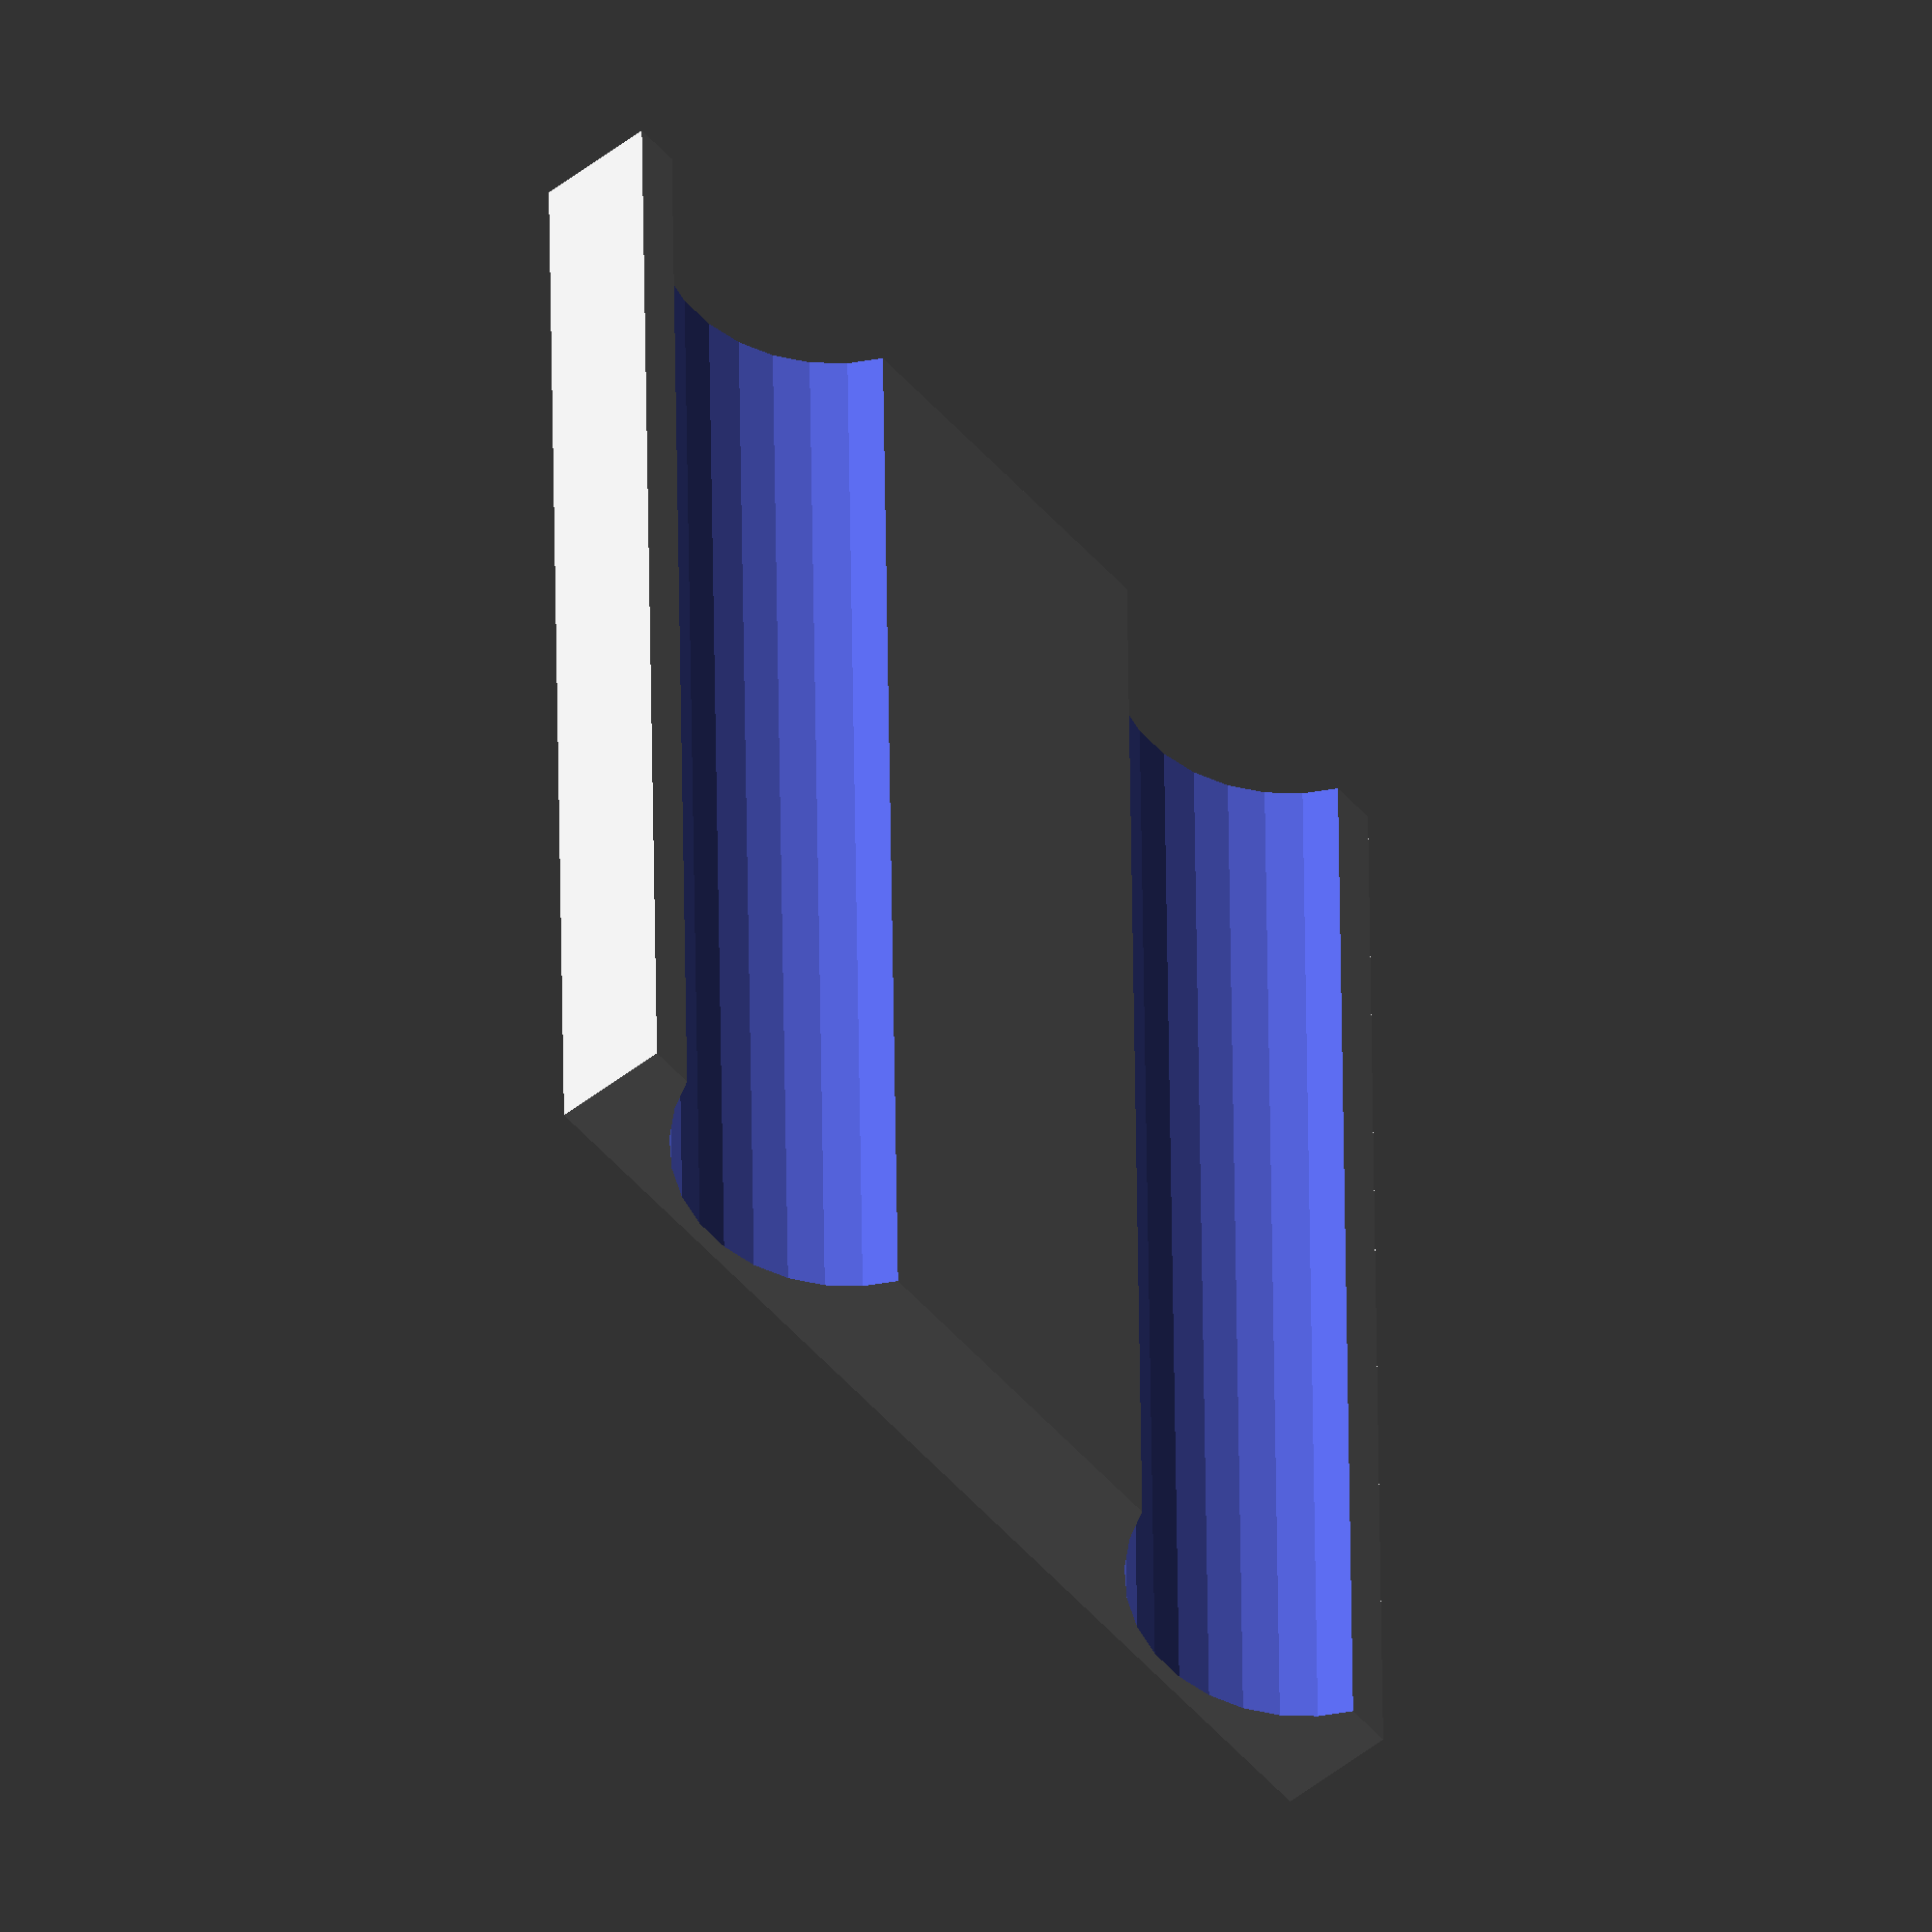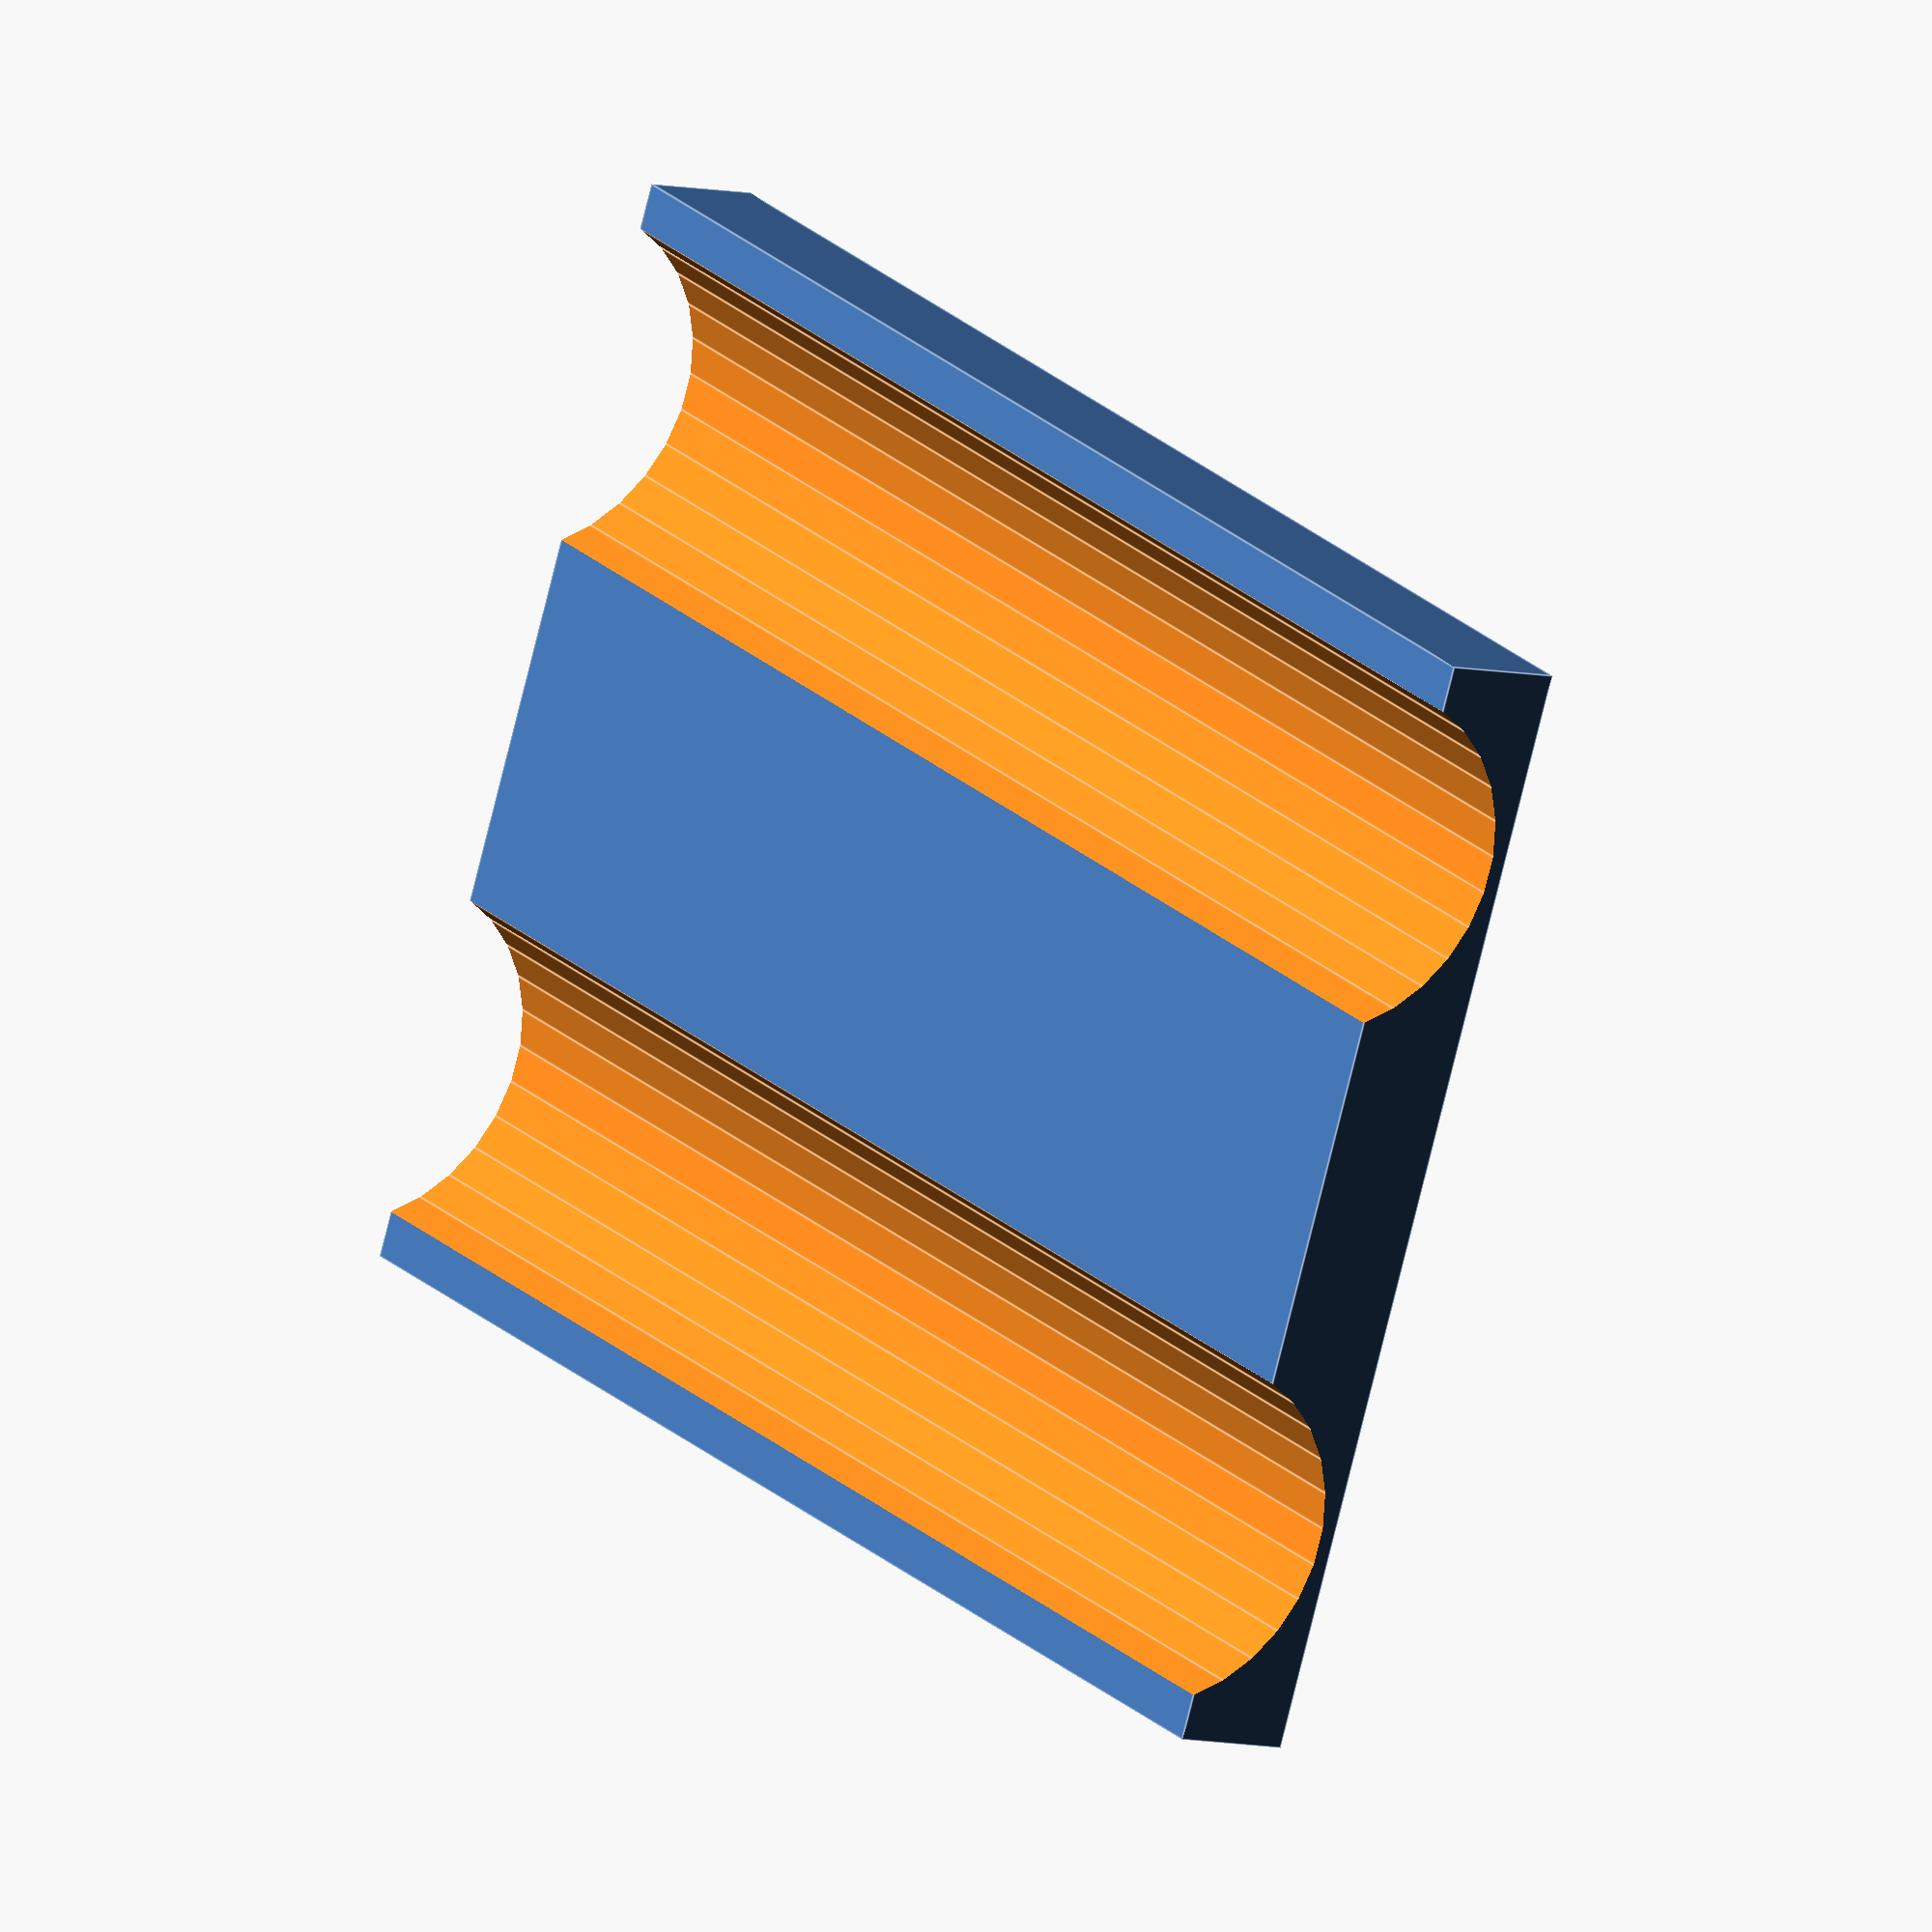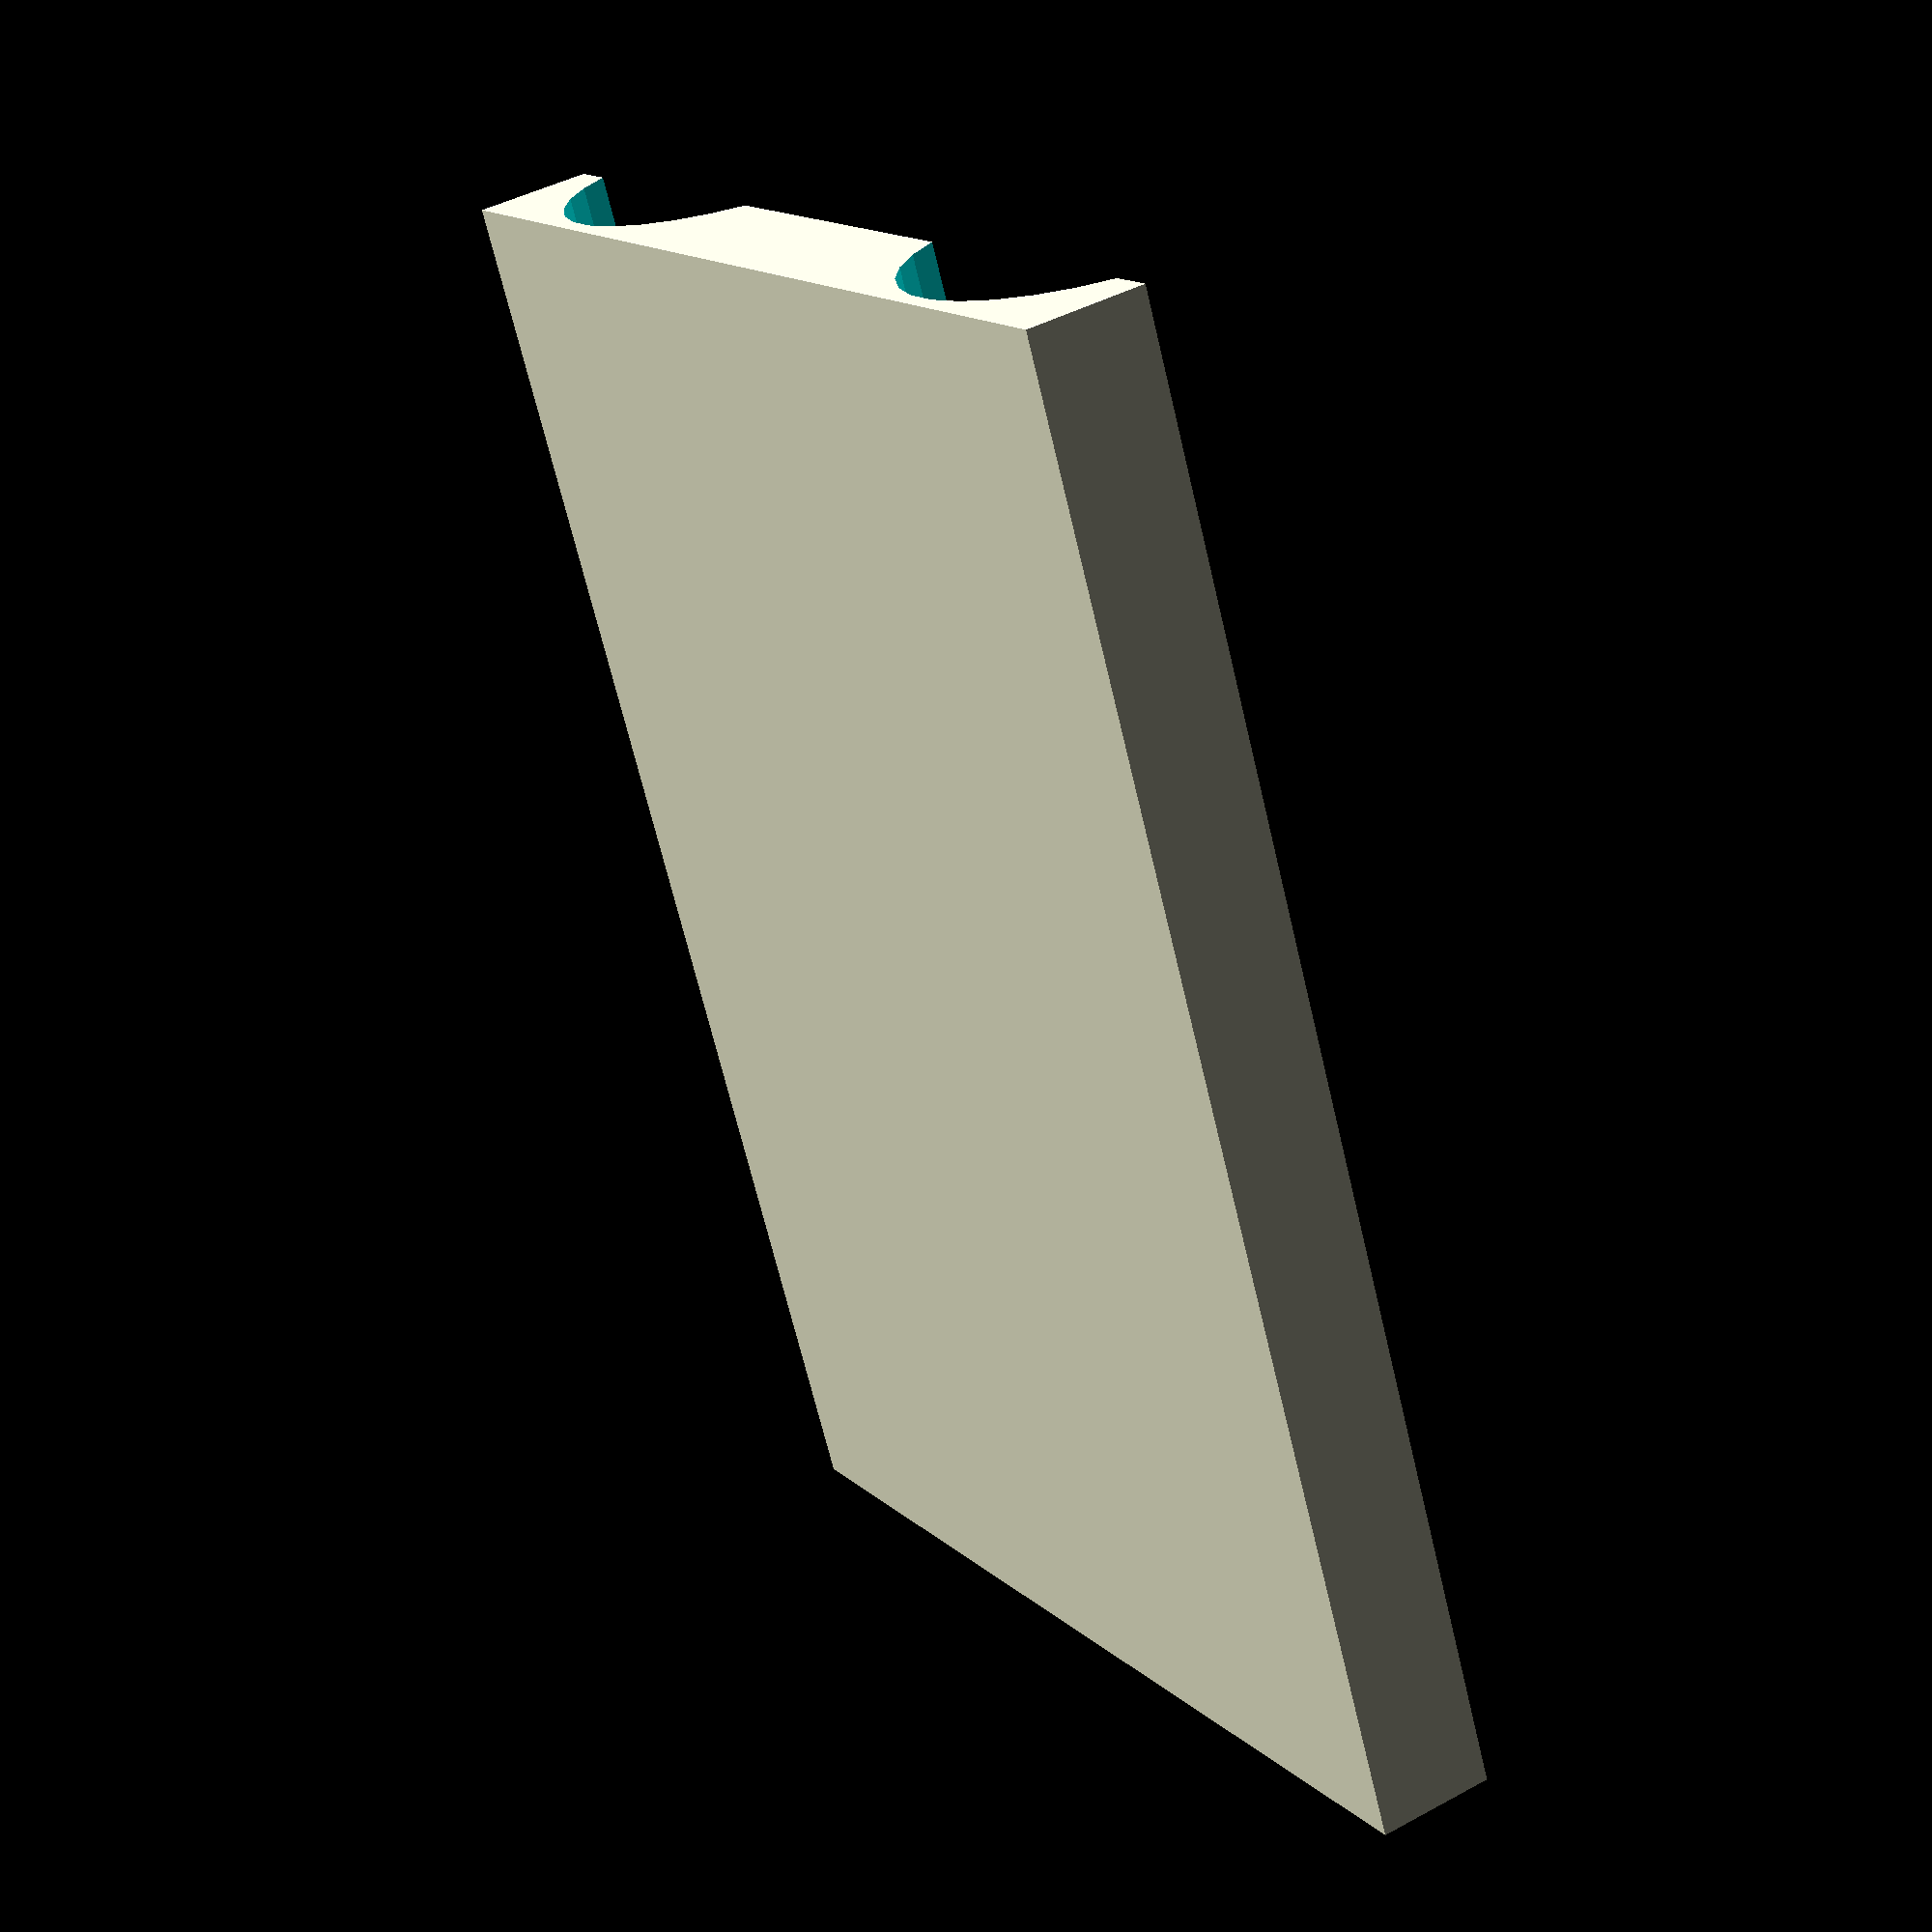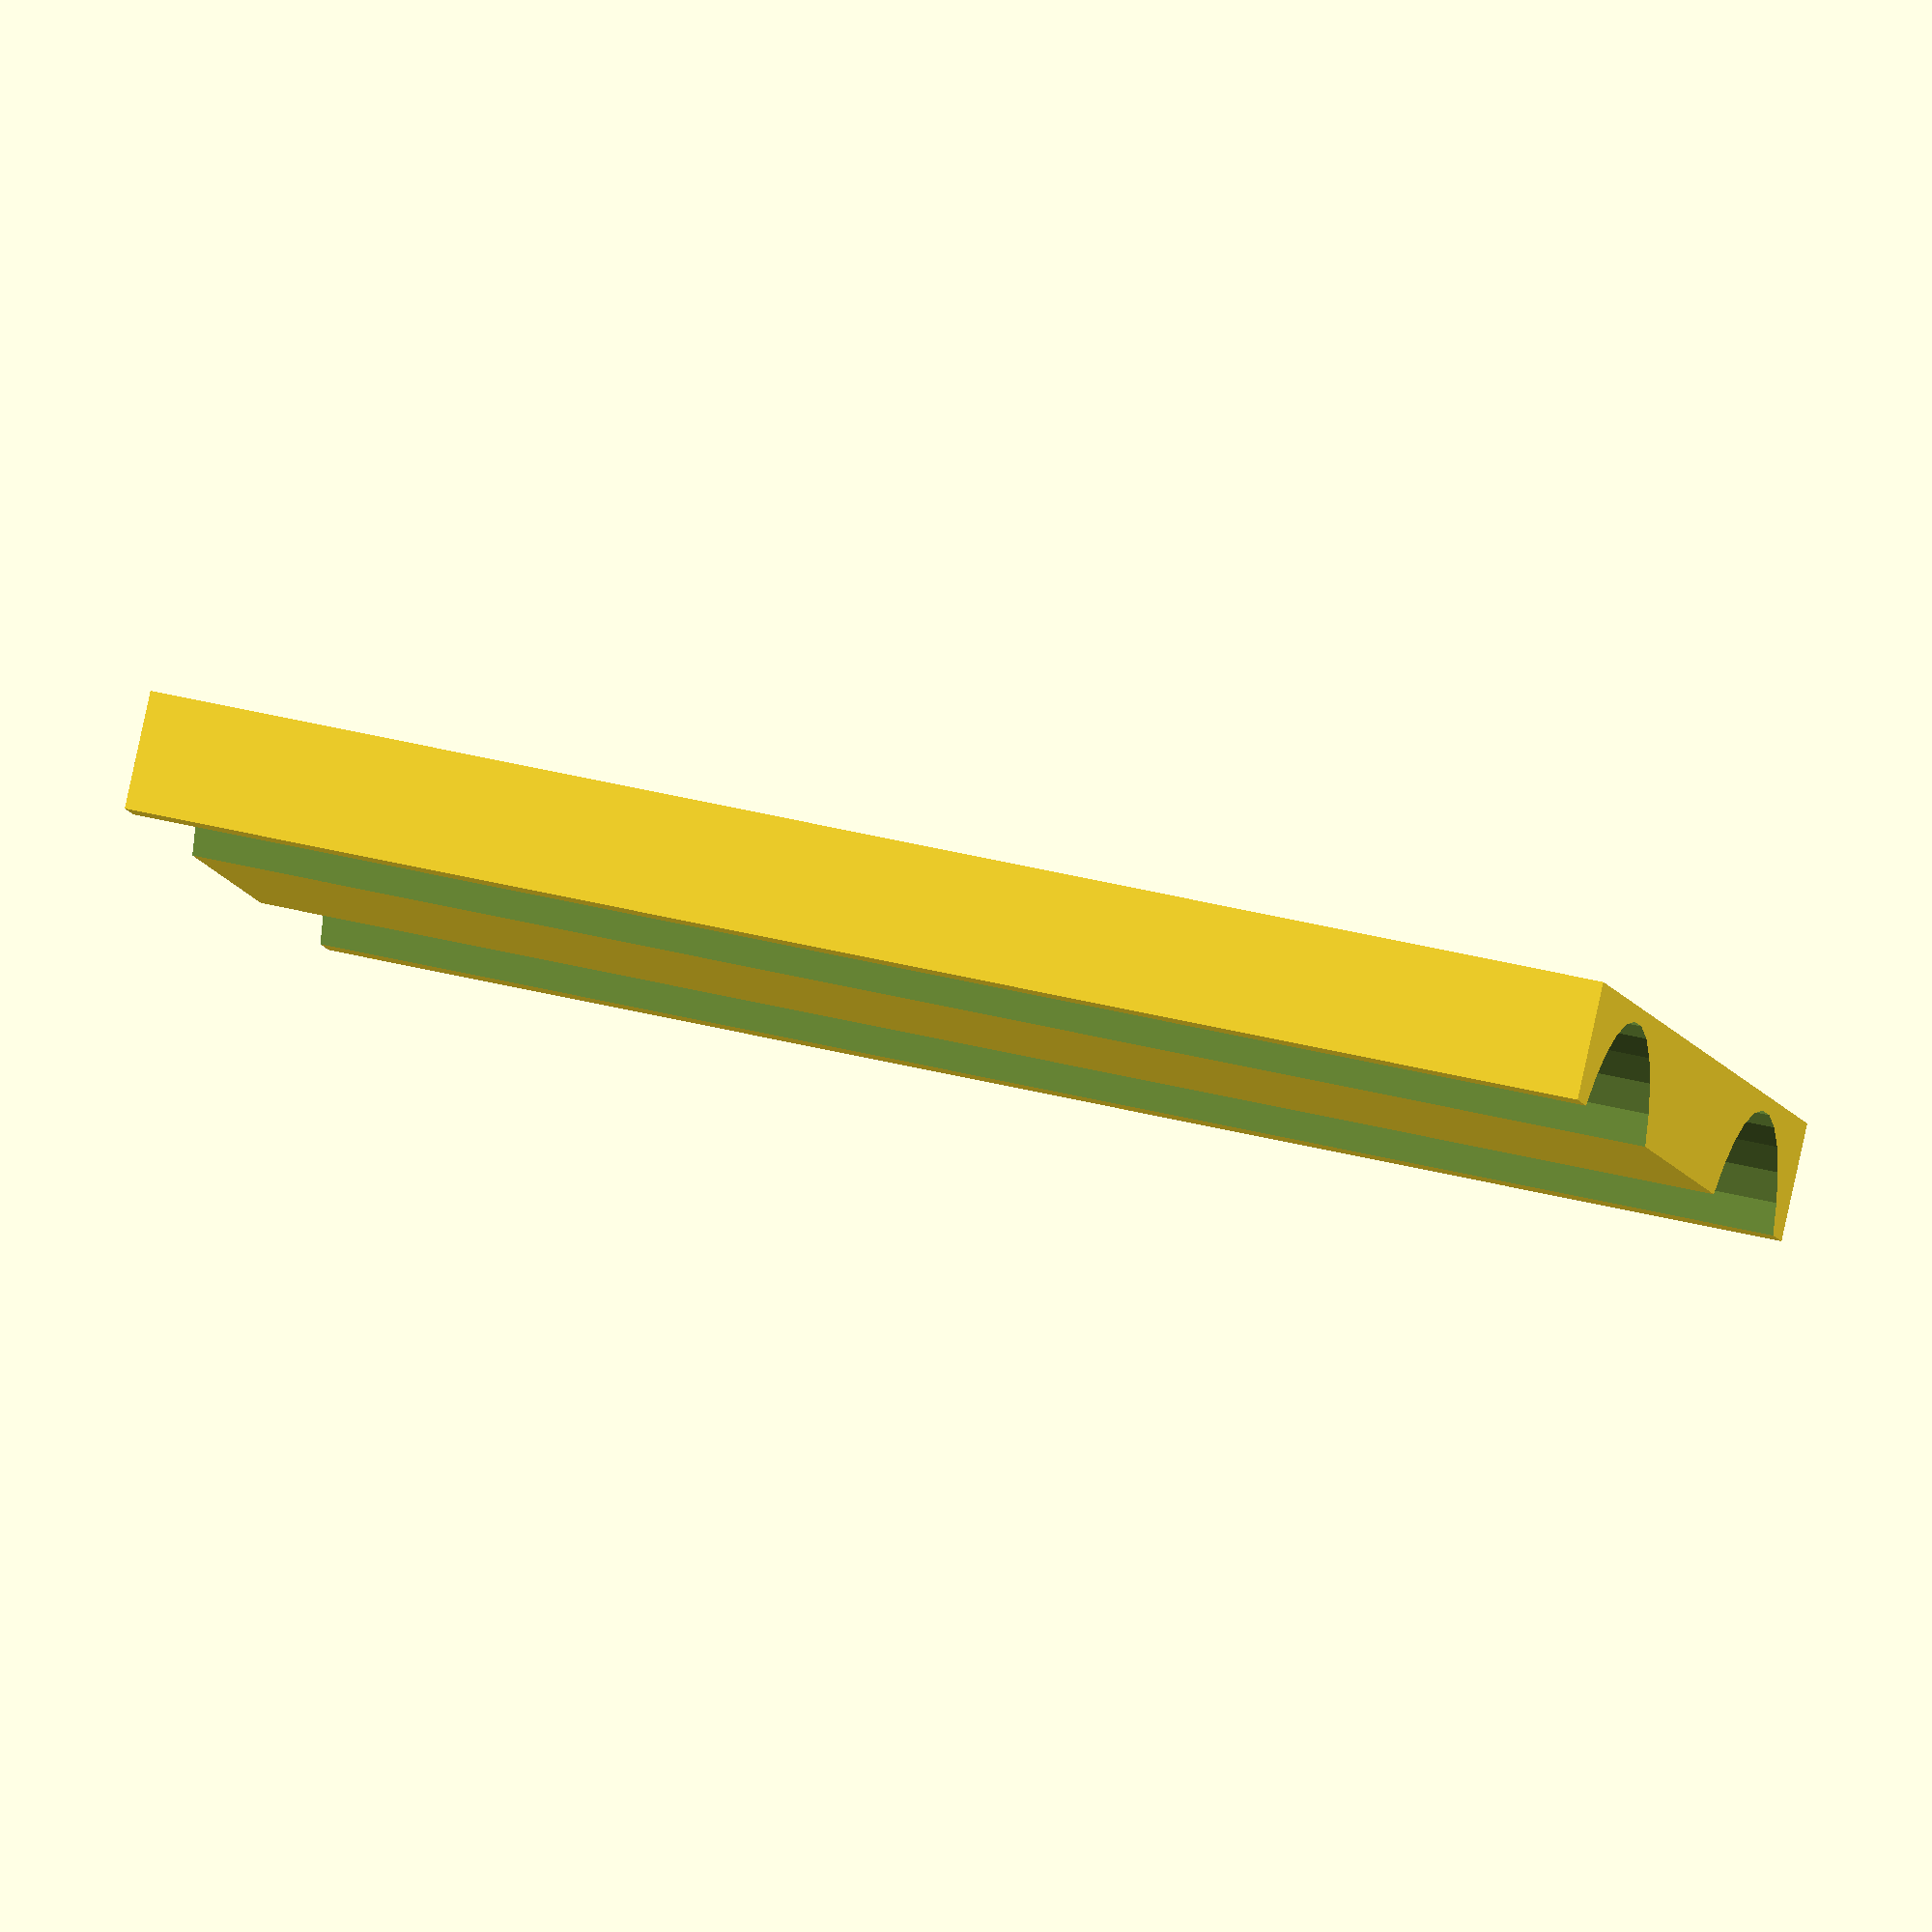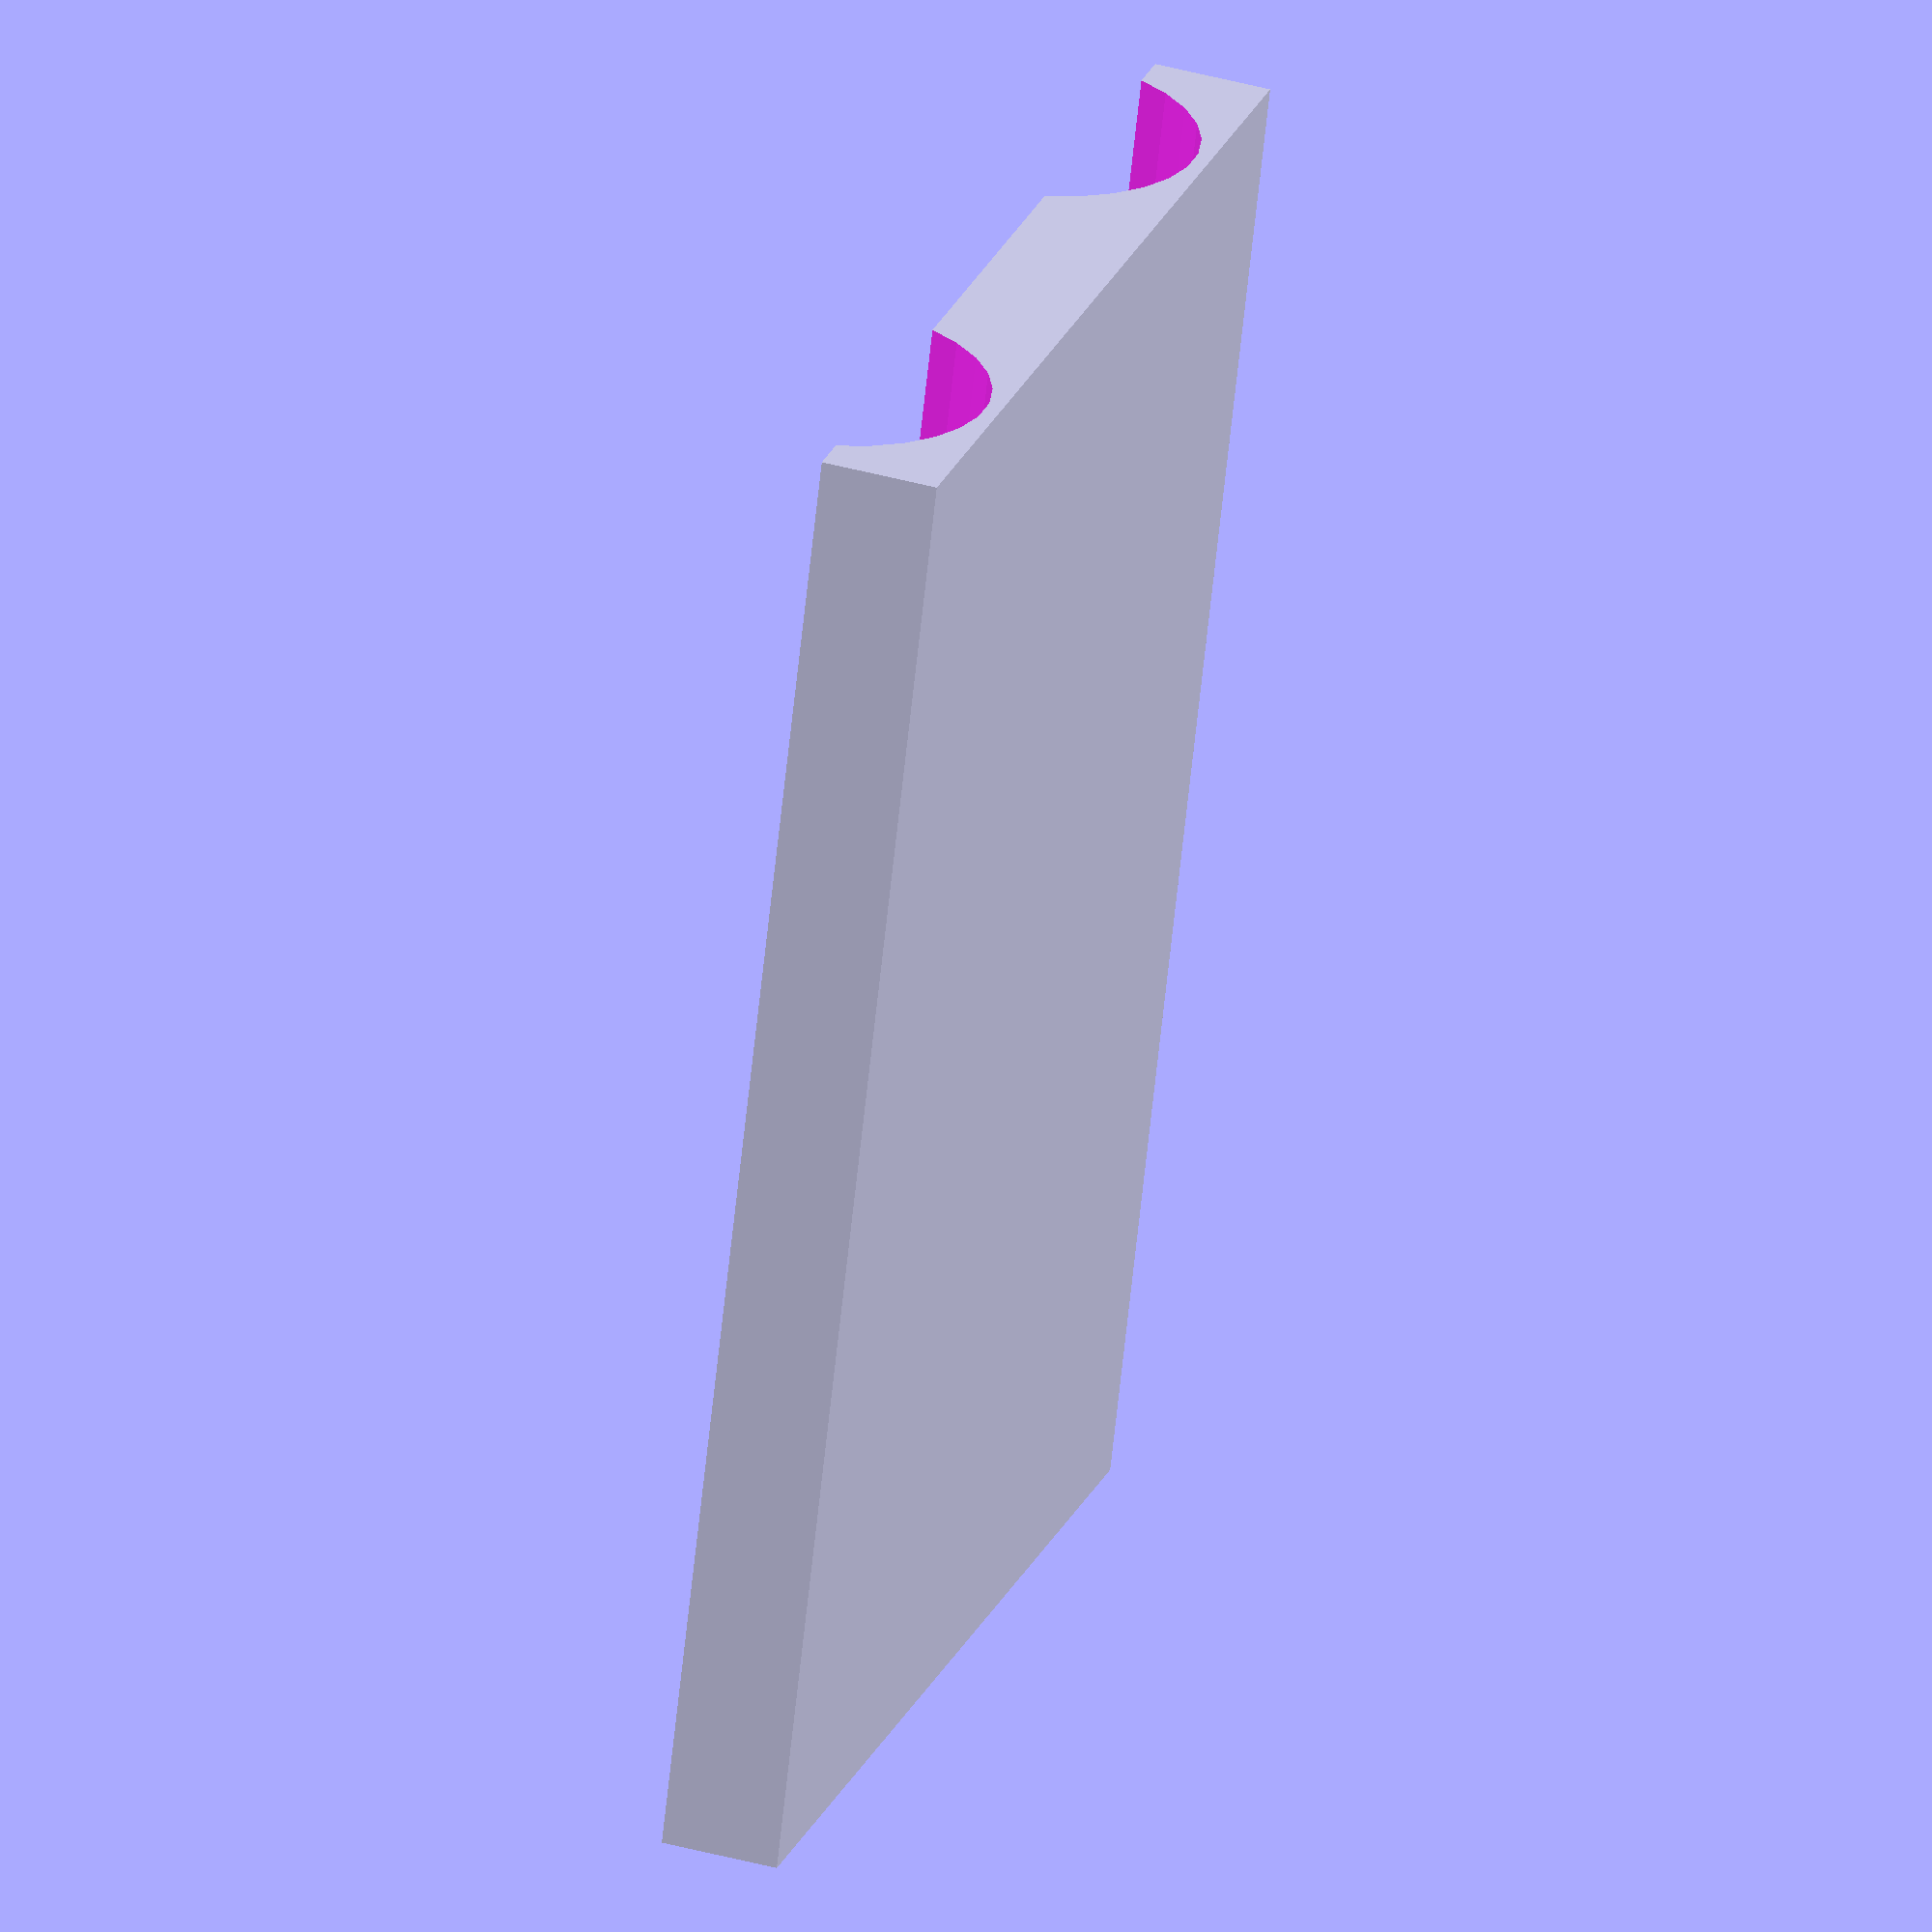
<openscad>
translate([-50,-75/2]) {
    difference() {
        cube([100,75,8]);
        //rotate([90,0,90]) translate([55,14,-10]) cylinder(h=120,r=12);
        //rotate([90,0,90]) translate([20,14,-10]) cylinder(h=120,r=12);
        rotate([90,0,90]) translate([14,13,-10]) cylinder(h=120,r=12);
        rotate([90,0,90]) translate([75-14,13,-10]) cylinder(h=120,r=12);
    }
}

</openscad>
<views>
elev=233.1 azim=269.1 roll=230.2 proj=o view=solid
elev=186.9 azim=204.3 roll=125.6 proj=o view=edges
elev=136.0 azim=115.4 roll=302.6 proj=p view=solid
elev=275.0 azim=349.4 roll=12.3 proj=o view=wireframe
elev=137.7 azim=250.2 roll=71.8 proj=o view=solid
</views>
